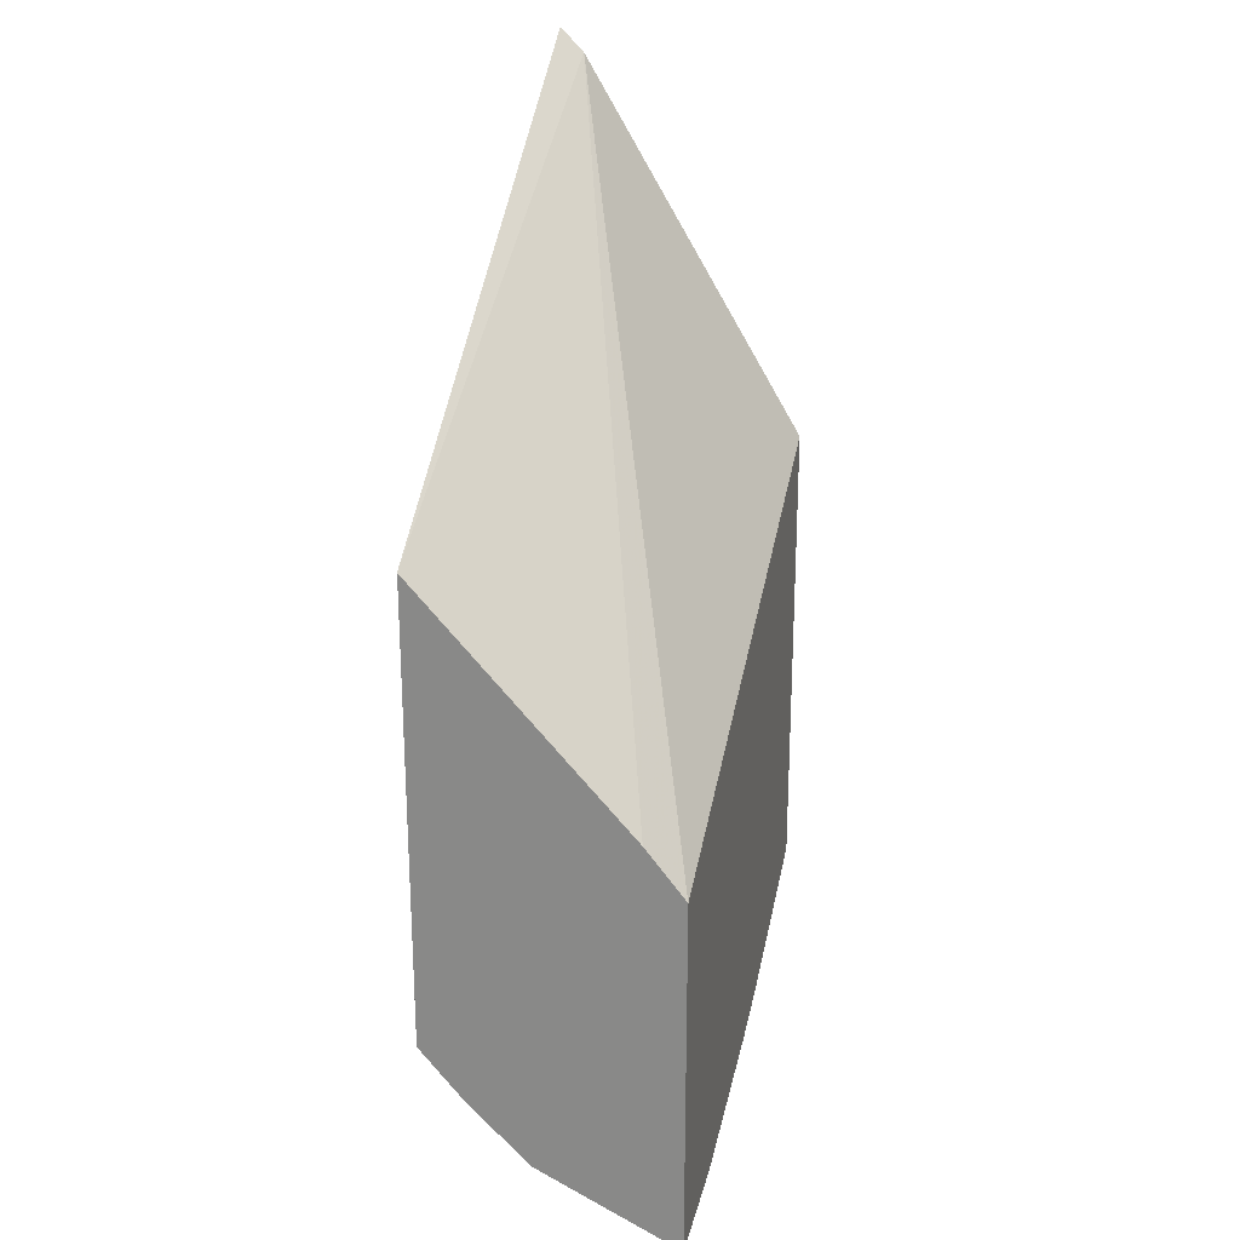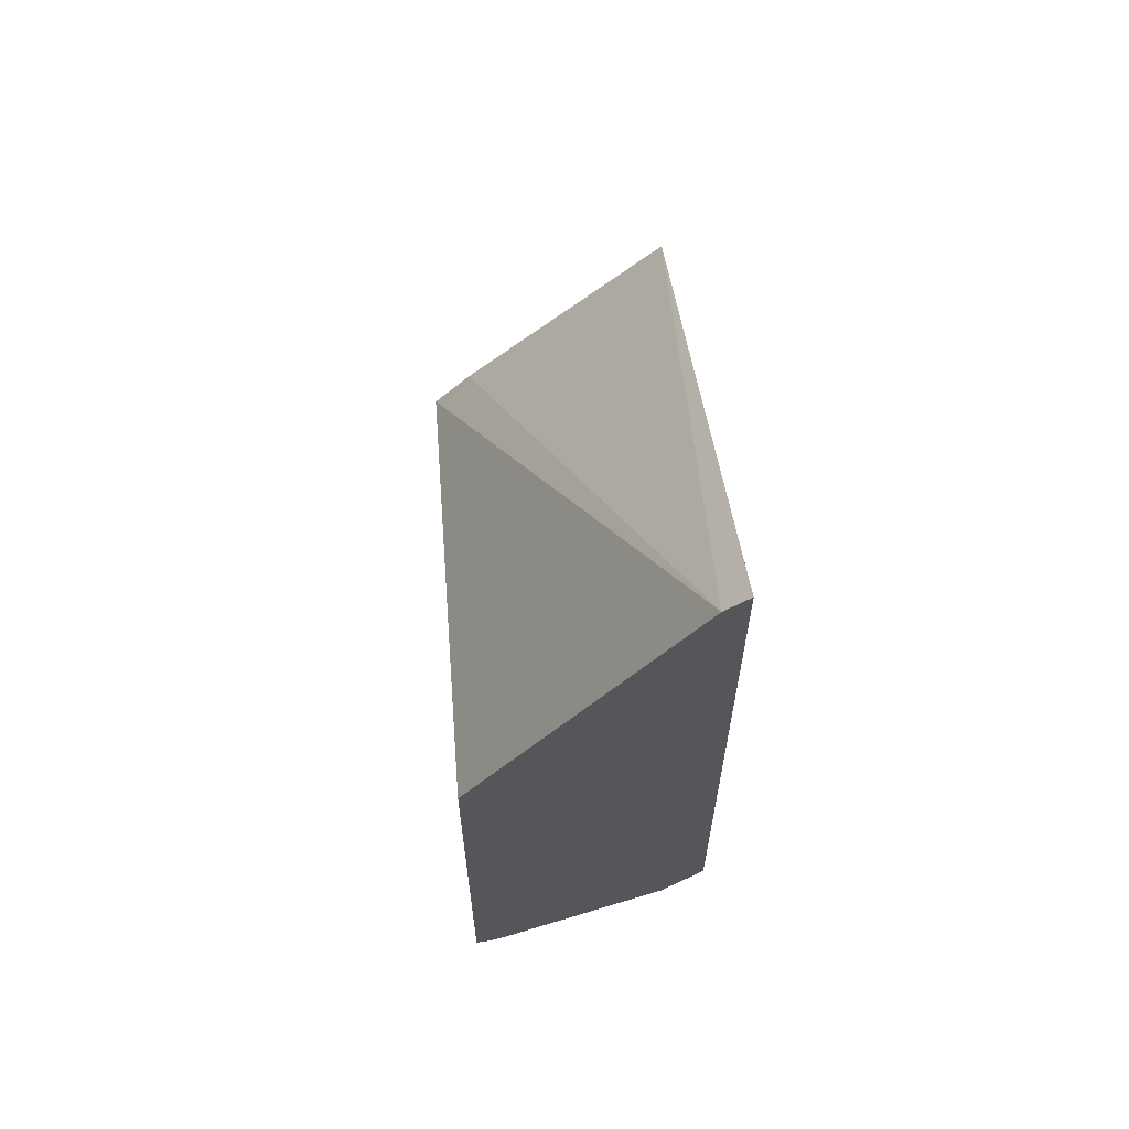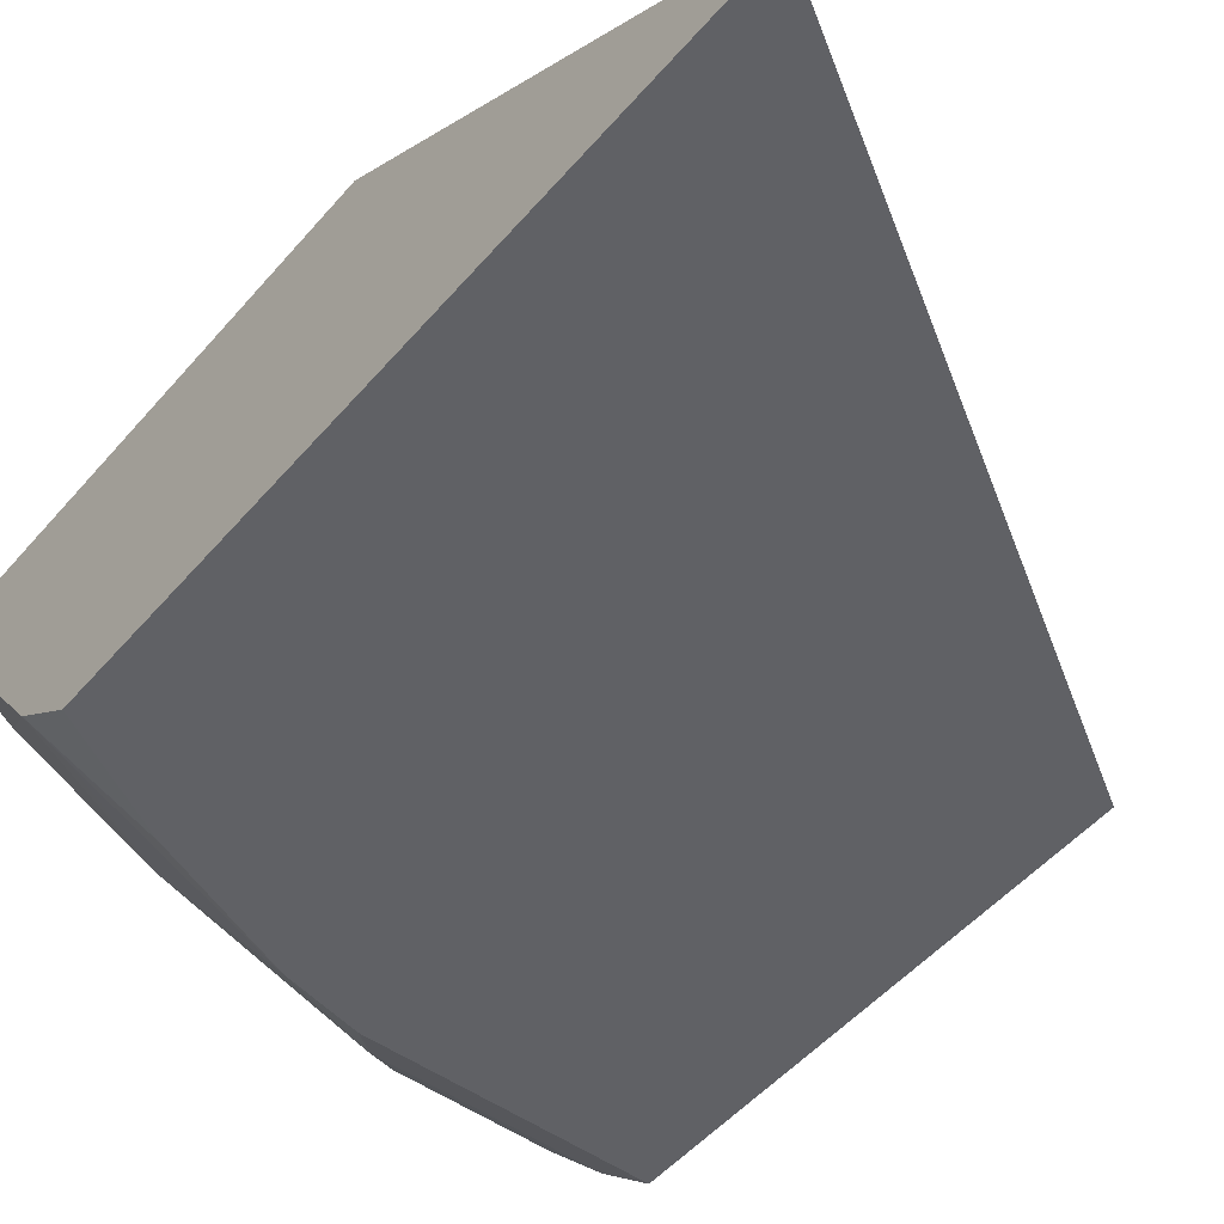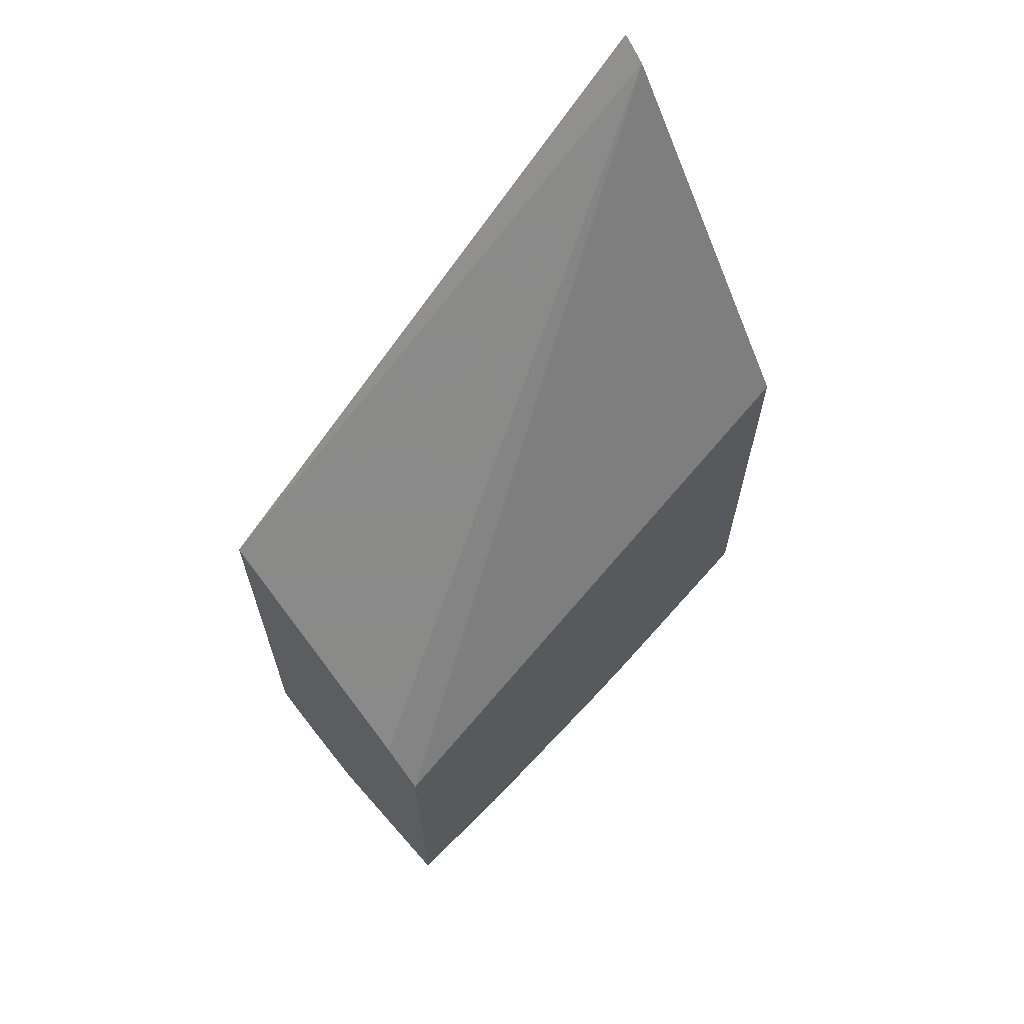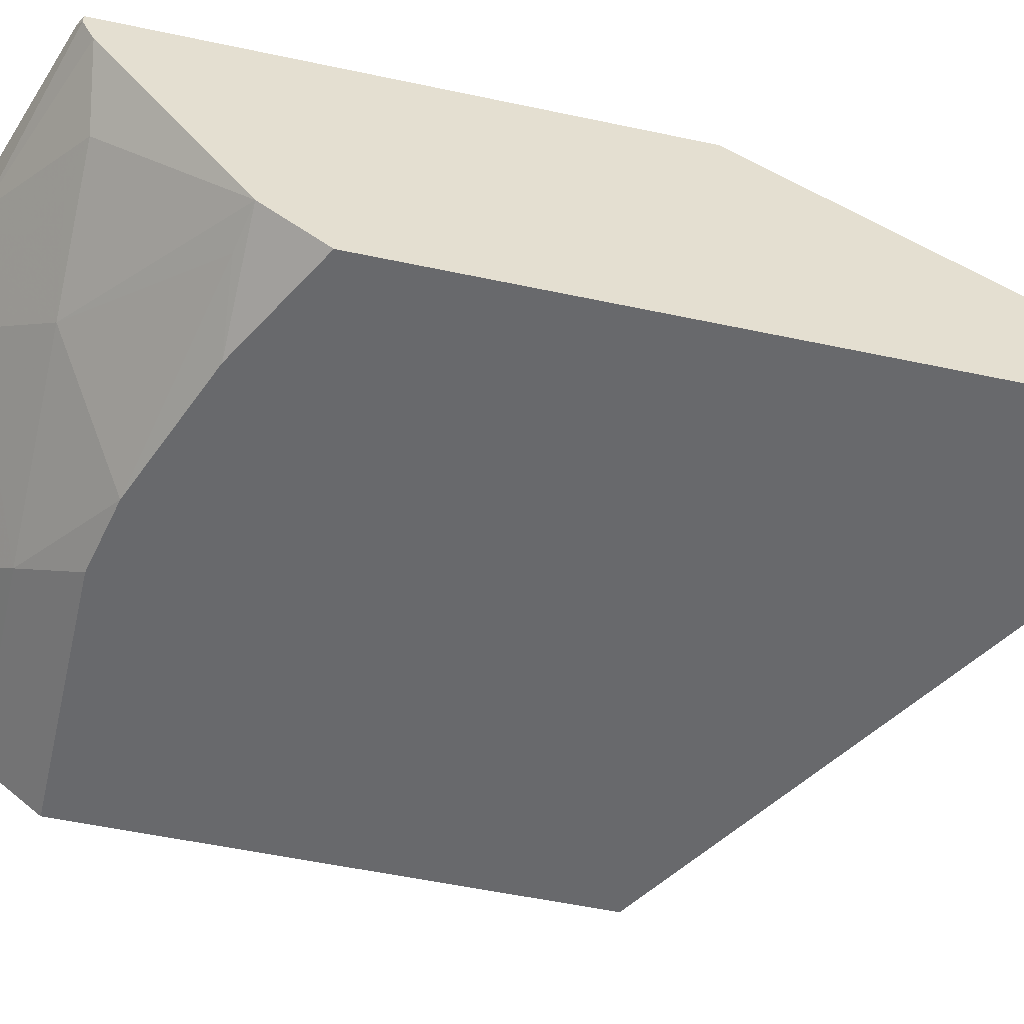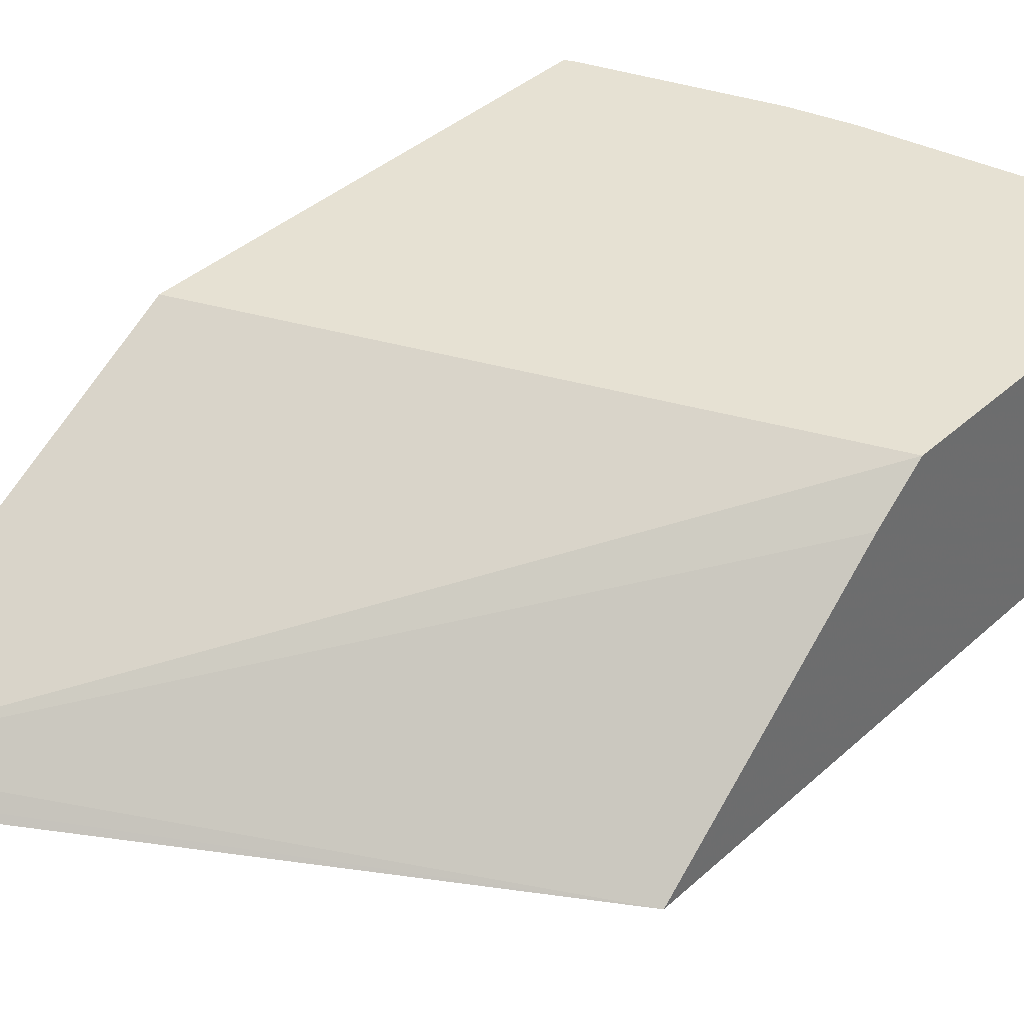
<metadata>
{"format":"obj","ext":"obj","renderer":"f3d","projection":"perspective","resolution":1024,"background":"white","views":[{"elev":24.2,"azim":102.9,"up":"+Z"},{"elev":64.1,"azim":-94.8,"up":"+Z"},{"elev":-49.2,"azim":-38.5,"up":"+Y"},{"elev":66.0,"azim":134.9,"up":"+Z"},{"elev":-52.8,"azim":-103.0,"up":"+Y"},{"elev":38.7,"azim":41.5,"up":"+Y"}]}
</metadata>
<code>
v -0.0001374 -0.2254 -0.3683
v -0.3409 -0.2111 -0.1739
v -0.3409 -0.2206 -0.1644
v -0.3409 -0.2254 -0.1597
v -0.0001374 -0.2254 -0.6504
v -0.0001374 -0.09928 -0.5087
v -0.3409 -0.0751 -0.4037
v -0.0001374 -0.0751 -0.5393
v -0.3409 -0.2254 -0.575
v -0.151 -0.2254 -0.6504
v -0.0001374 -0.1986 -0.6825
v -0.3409 -0.0751 -0.6951
v -0.0001374 -0.0751 -0.7628
v -0.3409 -0.1999 -0.6093
v -0.2751 -0.2254 -0.6101
v -0.1944 -0.2254 -0.6412
v -0.1241 -0.1986 -0.6825
v -0.0001374 -0.1613 -0.7197
v -0.3357 -0.0751 -0.6977
v -0.3409 -0.08031 -0.6951
v -0.0001374 -0.08687 -0.757
v -0.07509 -0.0751 -0.7628
v -0.3164 -0.2047 -0.6142
v -0.3409 -0.09308 -0.6887
v -0.3102 -0.1241 -0.6825
v -0.2358 -0.1613 -0.6825
v -0.1985 -0.1241 -0.7197
v -0.0869 -0.1613 -0.7197
v -0.0001374 -0.1117 -0.7446
v -0.224 -0.0751 -0.7349
v -0.242 -0.09308 -0.7259
v -0.0869 -0.08687 -0.757
v -0.1858 -0.0751 -0.7442
v -0.2792 -0.1303 -0.6887
v -0.2296 -0.1179 -0.7135
v -0.07449 -0.1117 -0.7446
f 18 36 29
f 16 23 26
f 18 28 36
f 17 27 28
f 17 26 27
f 16 26 17
f 15 23 16
f 13 21 32
f 14 25 26
f 14 24 25
f 14 23 15
f 13 32 22
f 12 19 20
f 19 30 20
f 14 26 23
f 20 30 31
f 30 33 31
f 21 29 36
f 11 28 18
f 31 33 32
f 28 32 36
f 27 35 31
f 27 32 28
f 27 31 32
f 20 31 24
f 26 35 27
f 25 34 26
f 25 35 34
f 25 31 35
f 24 31 25
f 22 32 33
f 21 36 32
f 26 34 35
f 11 17 28
f 7 30 19
f 9 14 15
f 1 8 6
f 1 13 8
f 1 21 13
f 1 29 21
f 1 18 29
f 1 11 18
f 1 6 2
f 1 5 11
f 1 16 10
f 1 15 16
f 1 9 15
f 1 3 4
f 1 2 3
f 10 16 17
f 1 10 5
f 2 7 12
f 1 4 9
f 2 20 24
f 2 12 20
f 7 22 33
f 7 13 22
f 7 8 13
f 5 17 11
f 5 10 17
f 7 33 30
f 2 6 8
f 2 24 14
f 2 8 7
f 7 19 12
f 2 9 4
f 2 4 3
f 2 14 9

</code>
